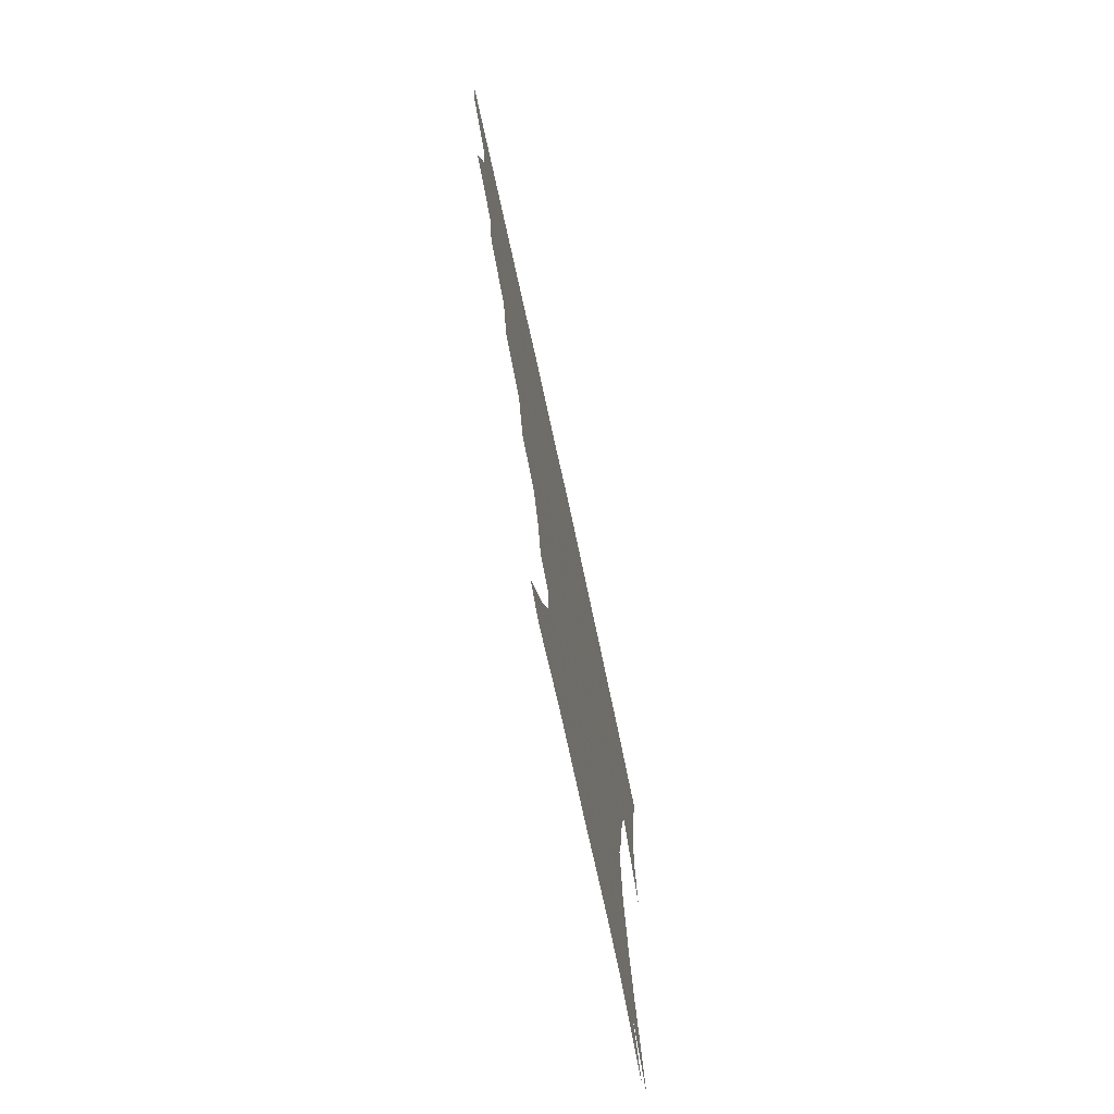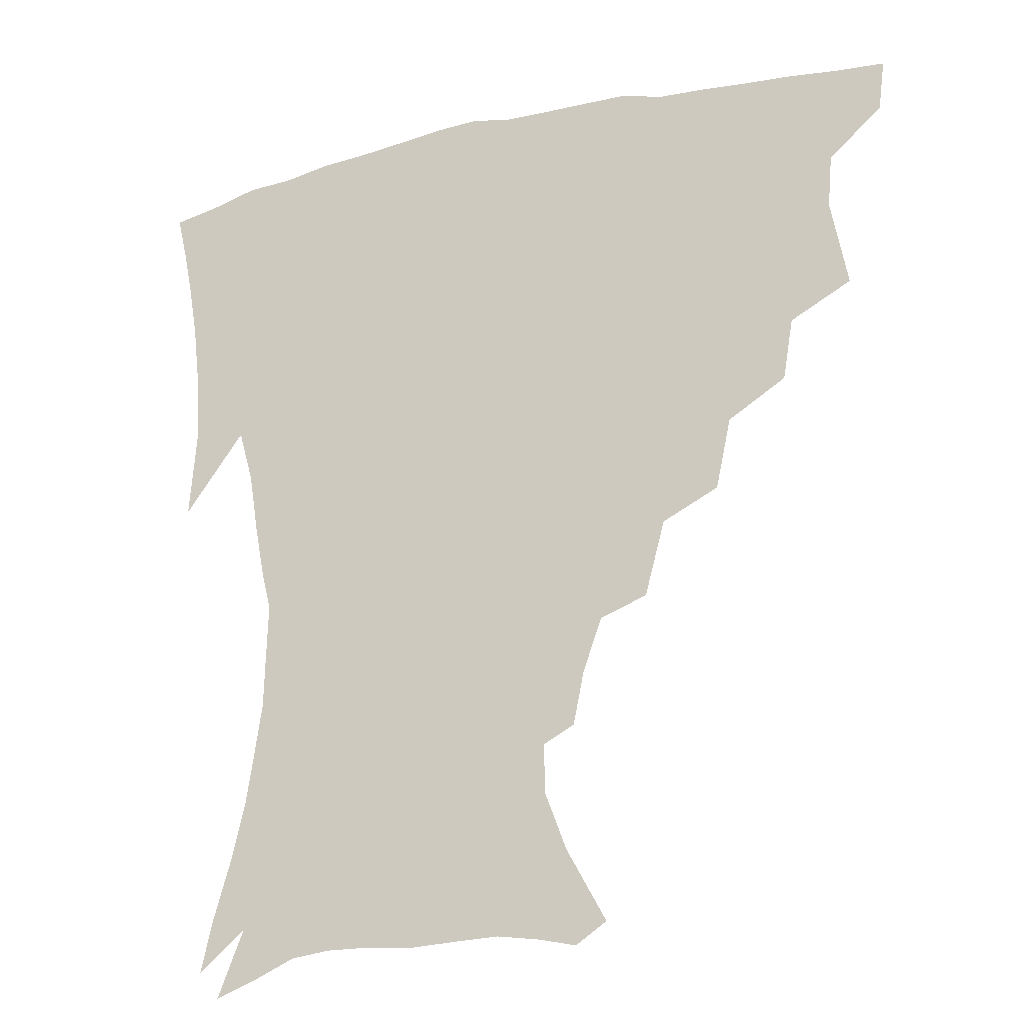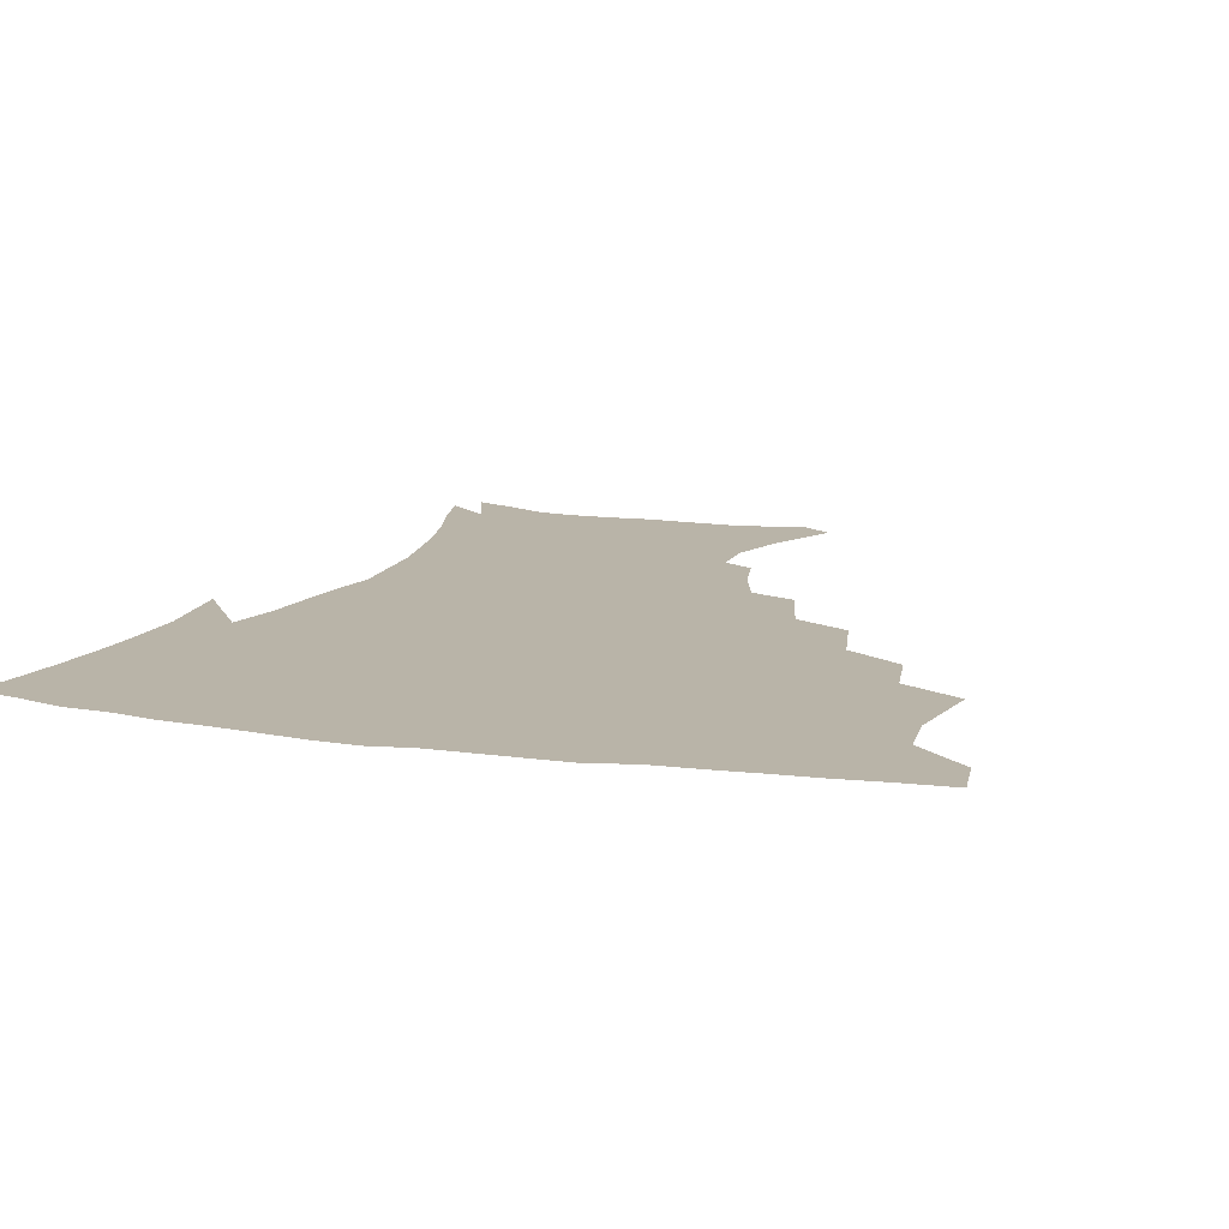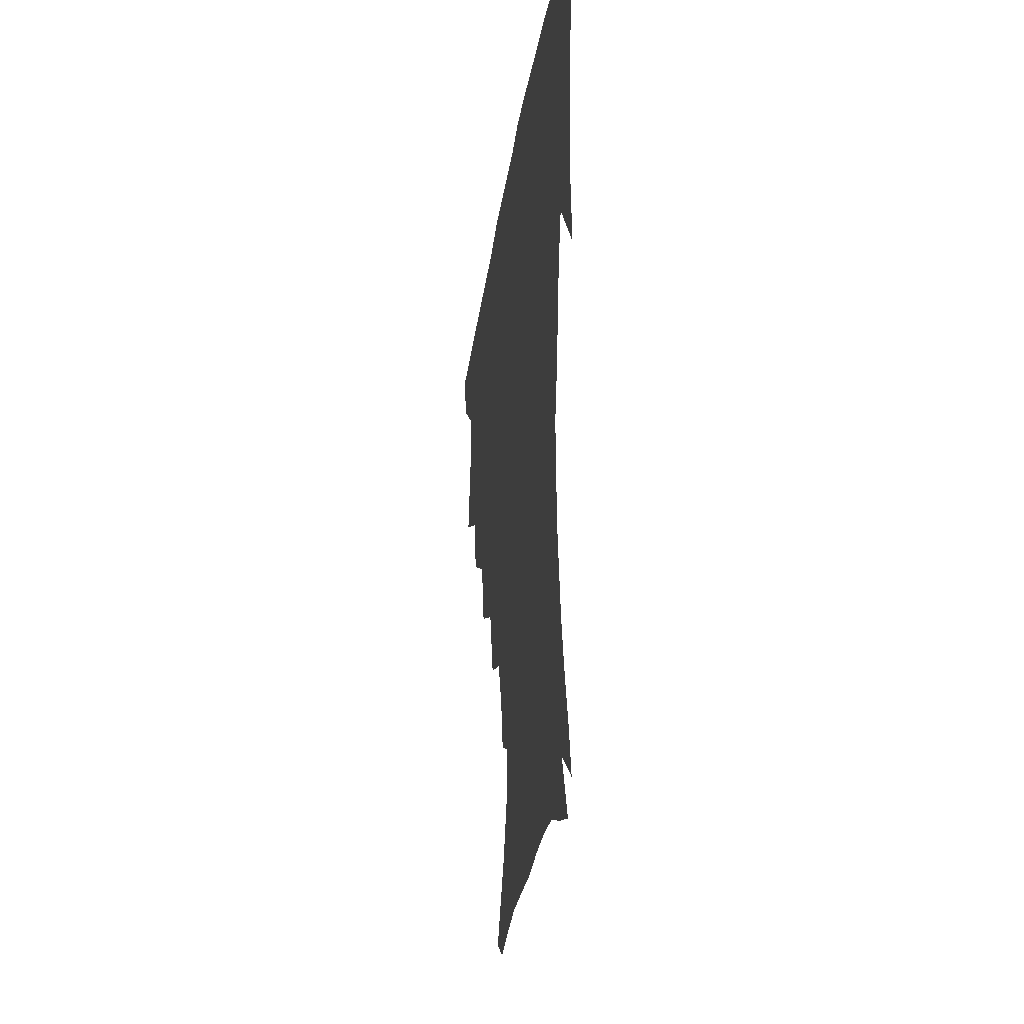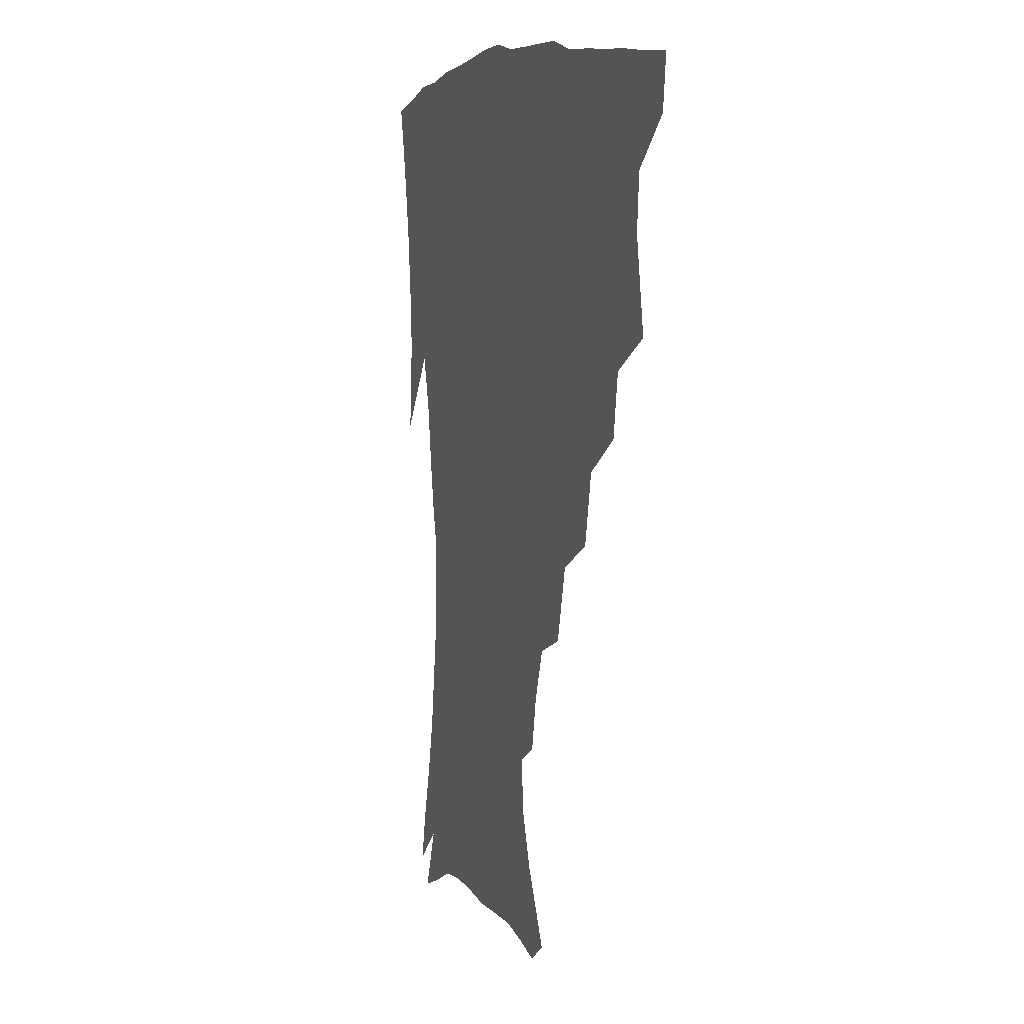
<metadata>
{"format":"obj","ext":"obj","renderer":"f3d","projection":"perspective","resolution":1024,"background":"white","views":[{"elev":-75.5,"azim":-77.7,"up":"+Y"},{"elev":-22.3,"azim":-157.7,"up":"+Y"},{"elev":13.3,"azim":-161.5,"up":"+Z"},{"elev":-30.7,"azim":81.8,"up":"+Y"},{"elev":6.7,"azim":-108.2,"up":"+Y"}]}
</metadata>
<code>
v 438 401 0
v 435.8 417.6 0
v 451.6 339.1 0
v 457 368.2 0
v 455.5 385.8 0
v 454.4 402.4 0
v 452.4 418.7 0
v 474.9 308.6 0
v 471.5 328.6 0
v 474.6 355.5 0
v 473.8 373 0
v 471.6 388.6 0
v 469.8 404.3 0
v 468 420.4 0
v 498.7 274.1 0
v 493.7 297 0
v 493 323.5 0
v 490.3 340.6 0
v 490.8 360.6 0
v 489.1 375.9 0
v 487.1 390.6 0
v 485.2 405.7 0
v 483.7 421.4 0
v 523.6 240.8 0
v 517 265.1 0
v 511.4 286.1 0
v 509.2 311.1 0
v 508.2 331.2 0
v 507.3 349 0
v 505 362.8 0
v 503.6 377.7 0
v 501.9 392.2 0
v 500.4 406.7 0
v 498.7 422.6 0
v 548.6 200.8 0
v 545.1 218 0
v 538.9 235.1 0
v 532.7 256.4 0
v 528.2 277.1 0
v 524.3 294.9 0
v 522.4 314.6 0
v 522.2 335.6 0
v 521 351.1 0
v 519.5 365.1 0
v 517.9 379.3 0
v 516.4 393.7 0
v 514.9 408.6 0
v 513.6 423.3 0
v 538.6 137.3 0
v 551.5 160.8 0
v 558.4 179.2 0
v 558.9 195.4 0
v 556 214.2 0
v 551.9 228.8 0
v 547.2 246.9 0
v 542.9 264.3 0
v 540 286.5 0
v 538 304.6 0
v 537 322.8 0
v 535.7 338.2 0
v 534.8 352.8 0
v 533.8 367 0
v 532 380.7 0
v 531.1 394.8 0
v 529.6 409.7 0
v 528.6 427 0
v 548.7 130.6 0
v 556.8 148.9 0
v 565.8 171.7 0
v 567 185.2 0
v 566.6 204.5 0
v 563.9 222.8 0
v 560.4 240 0
v 556.8 254.6 0
v 553.9 272.8 0
v 552 292.5 0
v 550.7 309.4 0
v 550.1 326.4 0
v 548.7 339.2 0
v 548.5 354.6 0
v 548 368.3 0
v 547.1 381.7 0
v 545.9 395.4 0
v 544.1 411 0
v 542.8 427.2 0
v 561 133.5 0
v 570.7 156.1 0
v 576.1 177.9 0
v 576.2 193.9 0
v 574.8 211.3 0
v 572.5 231 0
v 569.7 244.7 0
v 567.1 262.1 0
v 565.5 280.4 0
v 563.8 295.7 0
v 563 312.3 0
v 562.9 328.8 0
v 562 341.3 0
v 562.1 355.9 0
v 561.6 369.1 0
v 561 382.3 0
v 560.3 395.7 0
v 558.9 410.2 0
v 556.9 427.3 0
v 574.5 135.5 0
v 583.1 161.5 0
v 584.9 178.5 0
v 584.9 197.5 0
v 583.5 212.9 0
v 581.3 232.9 0
v 579.4 247.9 0
v 577.5 264.1 0
v 576.4 283.4 0
v 575.8 300.4 0
v 575.4 315.3 0
v 575.2 329.2 0
v 575.2 343 0
v 575.7 357.2 0
v 574.9 369.6 0
v 574.8 382.8 0
v 574.2 396.2 0
v 572.7 411.2 0
v 570.9 427.5 0
v 588.8 135 0
v 593.7 162.1 0
v 594.6 182.3 0
v 593.7 199.8 0
v 592.4 220.3 0
v 590.6 235.6 0
v 589.3 250.8 0
v 588 266.9 0
v 587.4 286.7 0
v 587.3 302.6 0
v 587.3 315.6 0
v 587.5 329.8 0
v 588 343.9 0
v 588.7 357.5 0
v 589.3 370.6 0
v 588.8 383.2 0
v 588.2 396.4 0
v 586.5 412.4 0
v 584.4 430 0
v 603.8 134.3 0
v 604.5 163.5 0
v 604.1 184.5 0
v 603 201.6 0
v 601.4 220.2 0
v 599.8 236.6 0
v 599.2 253.3 0
v 598.6 269.4 0
v 598.3 286.4 0
v 598.5 301.6 0
v 599 315.5 0
v 599.8 330.7 0
v 600.3 343 0
v 601.8 358.4 0
v 602.2 370.7 0
v 602.3 383.4 0
v 601.8 397 0
v 601 411.7 0
v 598.6 429.3 0
v 619 135.6 0
v 616.4 157.9 0
v 614 182.1 0
v 612.2 201.5 0
v 610.5 220.6 0
v 610 233.2 0
v 608.8 252.3 0
v 608.7 269.2 0
v 609 285.3 0
v 609.6 300.3 0
v 610.6 317.2 0
v 611.7 329.8 0
v 613.1 344.7 0
v 614.1 358.1 0
v 615.2 370.3 0
v 616.1 383.1 0
v 616.4 396.2 0
v 615.7 410.6 0
v 613.6 427.5 0
v 632.7 135.7 0
v 627.5 157.2 0
v 623.6 181.8 0
v 621.4 201 0
v 619.6 219.4 0
v 619 235.9 0
v 618.6 251.6 0
v 618.9 266.4 0
v 619.5 282.1 0
v 620.7 297.5 0
v 621.9 313.6 0
v 623.3 329.7 0
v 625.1 343.3 0
v 626.5 356 0
v 628.1 369.6 0
v 629.5 382.5 0
v 630.3 395.5 0
v 630.2 409.5 0
v 628.6 425.9 0
v 645.5 134.2 0
v 639.1 154.4 0
v 633.7 179.2 0
v 631.1 198 0
v 629.1 216.1 0
v 629 230.3 0
v 628 248.7 0
v 628.7 263.5 0
v 630 277.5 0
v 631.3 294.4 0
v 632.9 311.6 0
v 635.1 325 0
v 636.7 342.3 0
v 638.7 354.7 0
v 640.7 368.6 0
v 642.5 381.6 0
v 644.6 394.3 0
v 644.9 407.8 0
v 643.3 424.8 0
v 659.6 128 0
v 650.5 151.7 0
v 645.9 171.5 0
v 641.5 192.9 0
v 638.6 212.1 0
v 637.8 227.8 0
v 637.9 242.6 0
v 638.3 258.4 0
v 639.7 273.4 0
v 641.4 290.4 0
v 643.7 306.6 0
v 646.3 322.5 0
v 648.4 338.5 0
v 650.7 353.6 0
v 653.1 366.5 0
v 655.2 379.5 0
v 657.4 393.1 0
v 658.9 406.1 0
v 658.8 422 0
v 672.2 123.2 0
v 663.7 144.8 0
v 658 164.8 0
v 654 183.2 0
v 650 202.9 0
v 648.5 219.1 0
v 647.7 235.2 0
v 647.8 251.3 0
v 648.7 268.1 0
v 651.7 281.7 0
v 654.4 298.6 0
v 657.2 316.8 0
v 659.7 335 0
v 662.7 348.7 0
v 665.3 365.2 0
v 668.1 378.5 0
v 670.5 391.4 0
v 672.5 404.8 0
v 673.3 421.3 0
v 678.9 132.1 0
v 675.3 148.2 0
v 669.6 168 0
v 665.1 186.6 0
v 662.7 202.6 0
v 660.1 220.6 0
v 659.7 235.9 0
v 659.1 255.4 0
v 662.2 268.2 0
v 665.4 284.8 0
v 668.5 304.9 0
v 673.3 322.2 0
v 673.9 345.4 0
v 677.1 360.5 0
v 680.6 374.5 0
v 683.5 388.9 0
v 686.3 402.4 0
v 688.9 417 0
v 693.1 295.8 0
v 690.7 326.1 0
v 692.1 347 0
v 694.3 366.4 0
v 697.2 384 0
v 700.2 399.4 0
v 703.6 414 0
f 5 6 1
f 1 6 2
f 6 7 2
f 9 10 3
f 3 10 4
f 10 11 4
f 4 11 5
f 11 12 5
f 5 12 6
f 12 13 6
f 6 13 7
f 13 14 7
f 16 17 8
f 8 17 9
f 17 18 9
f 9 18 10
f 18 19 10
f 10 19 11
f 19 20 11
f 11 20 12
f 20 21 12
f 12 21 13
f 21 22 13
f 13 22 14
f 22 23 14
f 25 26 15
f 15 26 16
f 26 27 16
f 16 27 17
f 27 28 17
f 17 28 18
f 28 29 18
f 18 29 19
f 29 30 19
f 19 30 20
f 30 31 20
f 20 31 21
f 31 32 21
f 21 32 22
f 32 33 22
f 22 33 23
f 33 34 23
f 37 38 24
f 24 38 25
f 38 39 25
f 25 39 26
f 39 40 26
f 26 40 27
f 40 41 27
f 27 41 28
f 41 42 28
f 28 42 29
f 42 43 29
f 29 43 30
f 43 44 30
f 30 44 31
f 44 45 31
f 31 45 32
f 45 46 32
f 32 46 33
f 46 47 33
f 33 47 34
f 47 48 34
f 52 53 35
f 35 53 36
f 53 54 36
f 36 54 37
f 54 55 37
f 37 55 38
f 55 56 38
f 38 56 39
f 56 57 39
f 39 57 40
f 57 58 40
f 40 58 41
f 58 59 41
f 41 59 42
f 59 60 42
f 42 60 43
f 60 61 43
f 43 61 44
f 61 62 44
f 44 62 45
f 62 63 45
f 45 63 46
f 63 64 46
f 46 64 47
f 64 65 47
f 47 65 48
f 65 66 48
f 67 68 49
f 49 68 50
f 68 69 50
f 50 69 51
f 69 70 51
f 51 70 52
f 70 71 52
f 52 71 53
f 71 72 53
f 53 72 54
f 72 73 54
f 54 73 55
f 73 74 55
f 55 74 56
f 74 75 56
f 56 75 57
f 75 76 57
f 57 76 58
f 76 77 58
f 58 77 59
f 77 78 59
f 59 78 60
f 78 79 60
f 60 79 61
f 79 80 61
f 61 80 62
f 80 81 62
f 62 81 63
f 81 82 63
f 63 82 64
f 82 83 64
f 64 83 65
f 83 84 65
f 65 84 66
f 84 85 66
f 67 86 68
f 86 87 68
f 68 87 69
f 87 88 69
f 69 88 70
f 88 89 70
f 70 89 71
f 89 90 71
f 71 90 72
f 90 91 72
f 72 91 73
f 91 92 73
f 73 92 74
f 92 93 74
f 74 93 75
f 93 94 75
f 75 94 76
f 94 95 76
f 76 95 77
f 95 96 77
f 77 96 78
f 96 97 78
f 78 97 79
f 97 98 79
f 79 98 80
f 98 99 80
f 80 99 81
f 99 100 81
f 81 100 82
f 100 101 82
f 82 101 83
f 101 102 83
f 83 102 84
f 102 103 84
f 84 103 85
f 103 104 85
f 86 105 87
f 105 106 87
f 87 106 88
f 106 107 88
f 88 107 89
f 107 108 89
f 89 108 90
f 108 109 90
f 90 109 91
f 109 110 91
f 91 110 92
f 110 111 92
f 92 111 93
f 111 112 93
f 93 112 94
f 112 113 94
f 94 113 95
f 113 114 95
f 95 114 96
f 114 115 96
f 96 115 97
f 115 116 97
f 97 116 98
f 116 117 98
f 98 117 99
f 117 118 99
f 99 118 100
f 118 119 100
f 100 119 101
f 119 120 101
f 101 120 102
f 120 121 102
f 102 121 103
f 121 122 103
f 103 122 104
f 122 123 104
f 105 124 106
f 124 125 106
f 106 125 107
f 125 126 107
f 107 126 108
f 126 127 108
f 108 127 109
f 127 128 109
f 109 128 110
f 128 129 110
f 110 129 111
f 129 130 111
f 111 130 112
f 130 131 112
f 112 131 113
f 131 132 113
f 113 132 114
f 132 133 114
f 114 133 115
f 133 134 115
f 115 134 116
f 134 135 116
f 116 135 117
f 135 136 117
f 117 136 118
f 136 137 118
f 118 137 119
f 137 138 119
f 119 138 120
f 138 139 120
f 120 139 121
f 139 140 121
f 121 140 122
f 140 141 122
f 122 141 123
f 141 142 123
f 124 143 125
f 143 144 125
f 125 144 126
f 144 145 126
f 126 145 127
f 145 146 127
f 127 146 128
f 146 147 128
f 128 147 129
f 147 148 129
f 129 148 130
f 148 149 130
f 130 149 131
f 149 150 131
f 131 150 132
f 150 151 132
f 132 151 133
f 151 152 133
f 133 152 134
f 152 153 134
f 134 153 135
f 153 154 135
f 135 154 136
f 154 155 136
f 136 155 137
f 155 156 137
f 137 156 138
f 156 157 138
f 138 157 139
f 157 158 139
f 139 158 140
f 158 159 140
f 140 159 141
f 159 160 141
f 141 160 142
f 160 161 142
f 143 162 144
f 162 163 144
f 144 163 145
f 163 164 145
f 145 164 146
f 164 165 146
f 146 165 147
f 165 166 147
f 147 166 148
f 166 167 148
f 148 167 149
f 167 168 149
f 149 168 150
f 168 169 150
f 150 169 151
f 169 170 151
f 151 170 152
f 170 171 152
f 152 171 153
f 171 172 153
f 153 172 154
f 172 173 154
f 154 173 155
f 173 174 155
f 155 174 156
f 174 175 156
f 156 175 157
f 175 176 157
f 157 176 158
f 176 177 158
f 158 177 159
f 177 178 159
f 159 178 160
f 178 179 160
f 160 179 161
f 179 180 161
f 162 181 163
f 181 182 163
f 163 182 164
f 182 183 164
f 164 183 165
f 183 184 165
f 165 184 166
f 184 185 166
f 166 185 167
f 185 186 167
f 167 186 168
f 186 187 168
f 168 187 169
f 187 188 169
f 169 188 170
f 188 189 170
f 170 189 171
f 189 190 171
f 171 190 172
f 190 191 172
f 172 191 173
f 191 192 173
f 173 192 174
f 192 193 174
f 174 193 175
f 193 194 175
f 175 194 176
f 194 195 176
f 176 195 177
f 195 196 177
f 177 196 178
f 196 197 178
f 178 197 179
f 197 198 179
f 179 198 180
f 198 199 180
f 181 200 182
f 200 201 182
f 182 201 183
f 201 202 183
f 183 202 184
f 202 203 184
f 184 203 185
f 203 204 185
f 185 204 186
f 204 205 186
f 186 205 187
f 205 206 187
f 187 206 188
f 206 207 188
f 188 207 189
f 207 208 189
f 189 208 190
f 208 209 190
f 190 209 191
f 209 210 191
f 191 210 192
f 210 211 192
f 192 211 193
f 211 212 193
f 193 212 194
f 212 213 194
f 194 213 195
f 213 214 195
f 195 214 196
f 214 215 196
f 196 215 197
f 215 216 197
f 197 216 198
f 216 217 198
f 198 217 199
f 217 218 199
f 200 219 201
f 219 220 201
f 201 220 202
f 220 221 202
f 202 221 203
f 221 222 203
f 203 222 204
f 222 223 204
f 204 223 205
f 223 224 205
f 205 224 206
f 224 225 206
f 206 225 207
f 225 226 207
f 207 226 208
f 226 227 208
f 208 227 209
f 227 228 209
f 209 228 210
f 228 229 210
f 210 229 211
f 229 230 211
f 211 230 212
f 230 231 212
f 212 231 213
f 231 232 213
f 213 232 214
f 232 233 214
f 214 233 215
f 233 234 215
f 215 234 216
f 234 235 216
f 216 235 217
f 235 236 217
f 217 236 218
f 236 237 218
f 219 238 220
f 238 239 220
f 220 239 221
f 239 240 221
f 221 240 222
f 240 241 222
f 222 241 223
f 241 242 223
f 223 242 224
f 242 243 224
f 224 243 225
f 243 244 225
f 225 244 226
f 244 245 226
f 226 245 227
f 245 246 227
f 227 246 228
f 246 247 228
f 228 247 229
f 247 248 229
f 229 248 230
f 248 249 230
f 230 249 231
f 249 250 231
f 231 250 232
f 250 251 232
f 232 251 233
f 251 252 233
f 233 252 234
f 252 253 234
f 234 253 235
f 253 254 235
f 235 254 236
f 254 255 236
f 236 255 237
f 255 256 237
f 239 257 240
f 257 258 240
f 240 258 241
f 258 259 241
f 241 259 242
f 259 260 242
f 242 260 243
f 260 261 243
f 243 261 244
f 261 262 244
f 244 262 245
f 262 263 245
f 245 263 246
f 263 264 246
f 246 264 247
f 264 265 247
f 247 265 248
f 265 266 248
f 248 266 249
f 266 267 249
f 249 267 250
f 267 268 250
f 250 268 251
f 268 269 251
f 251 269 252
f 269 270 252
f 252 270 253
f 270 271 253
f 253 271 254
f 271 272 254
f 254 272 255
f 272 273 255
f 255 273 256
f 273 274 256
f 268 275 269
f 275 276 269
f 269 276 270
f 276 277 270
f 270 277 271
f 277 278 271
f 271 278 272
f 278 279 272
f 272 279 273
f 279 280 273
f 273 280 274
f 280 281 274

</code>
